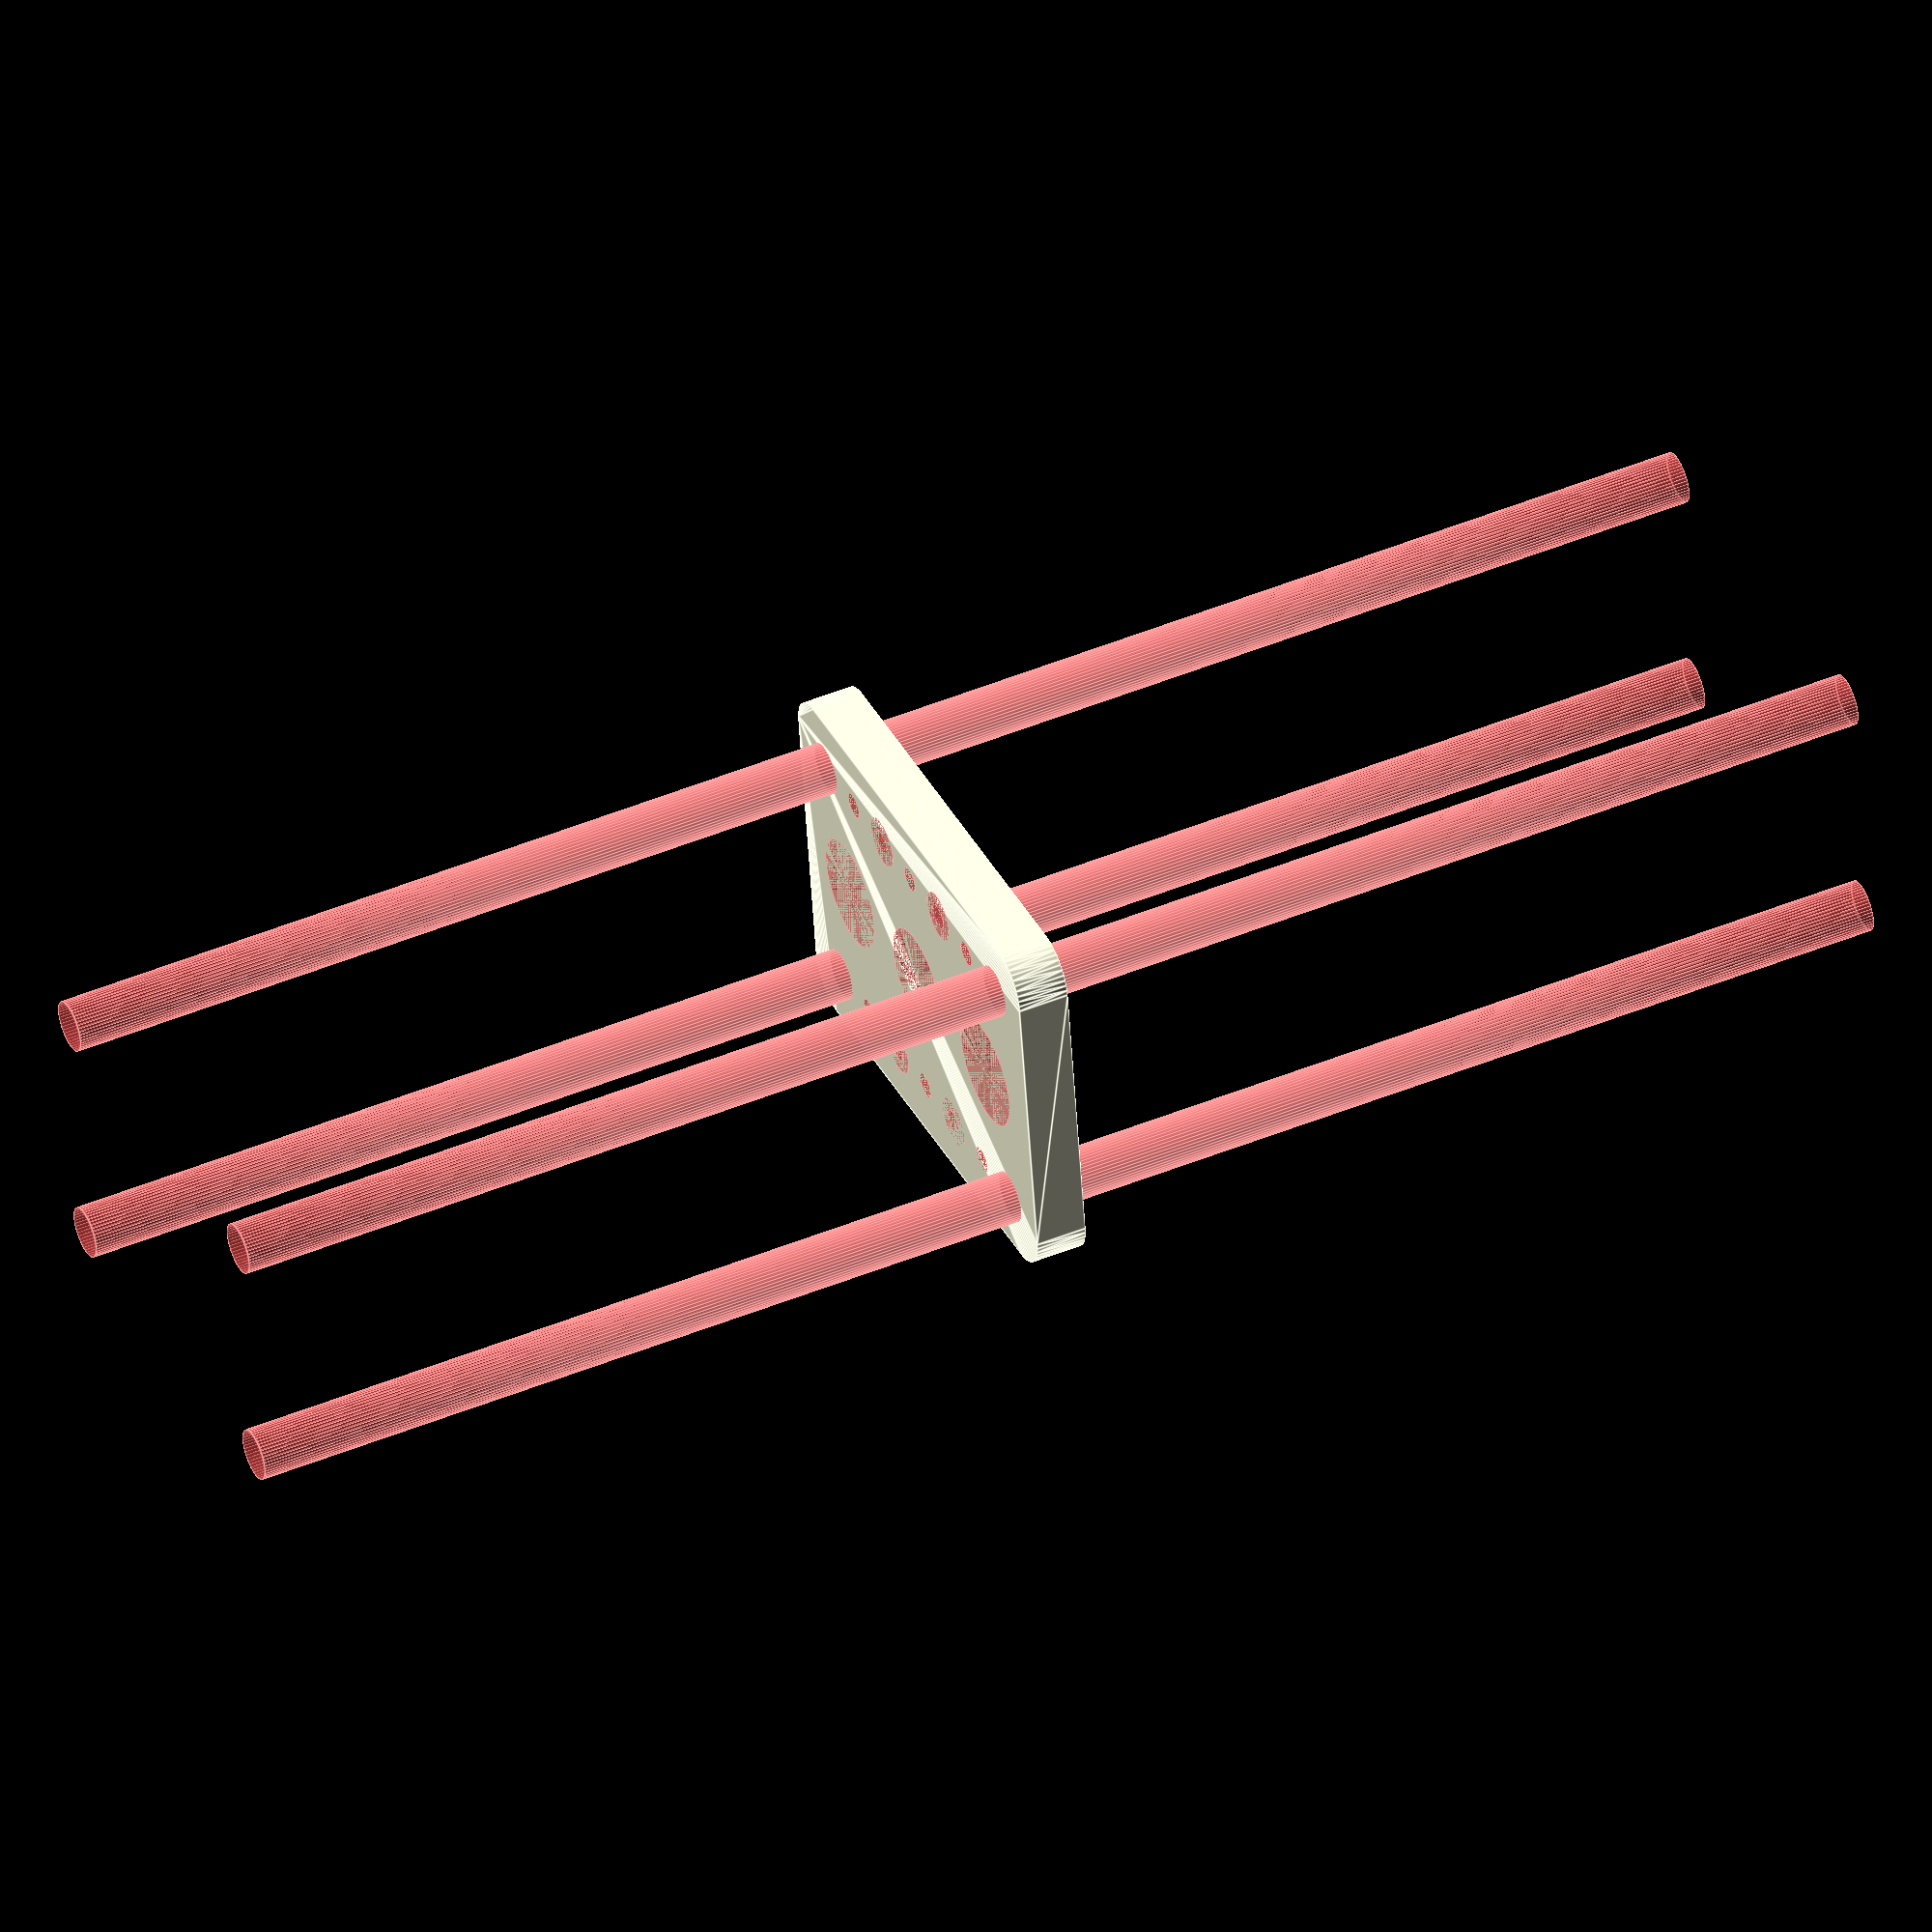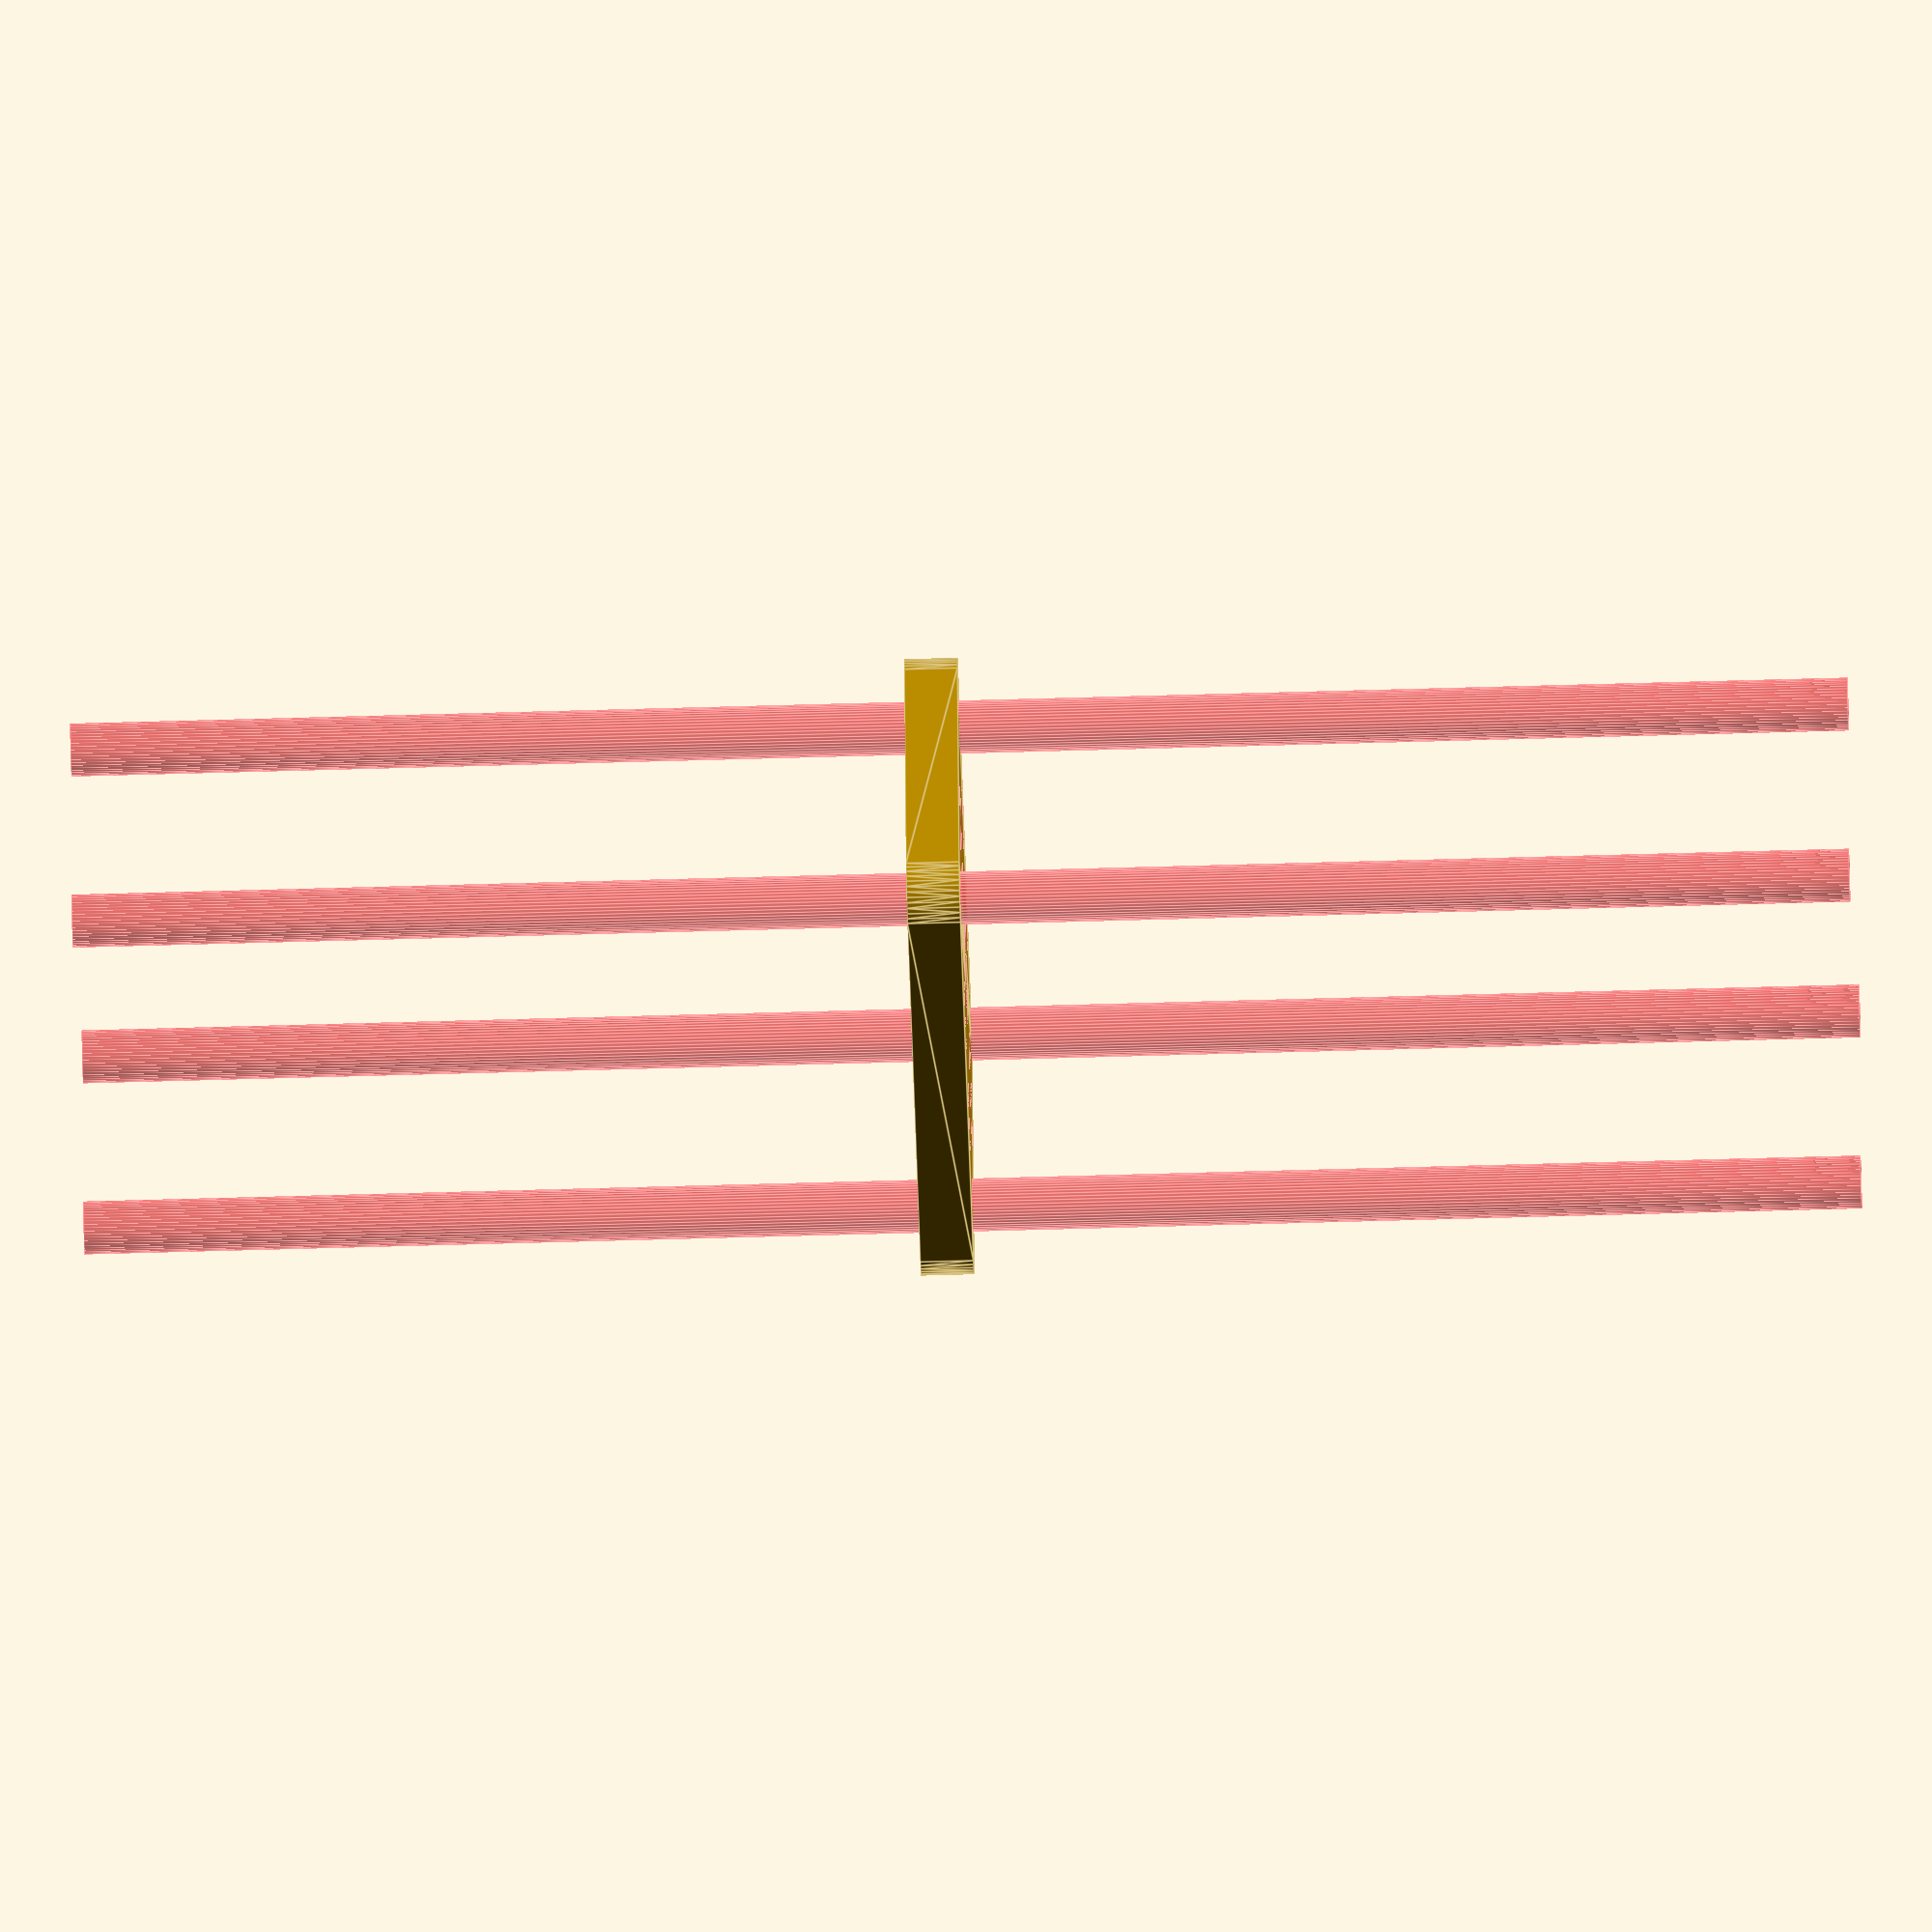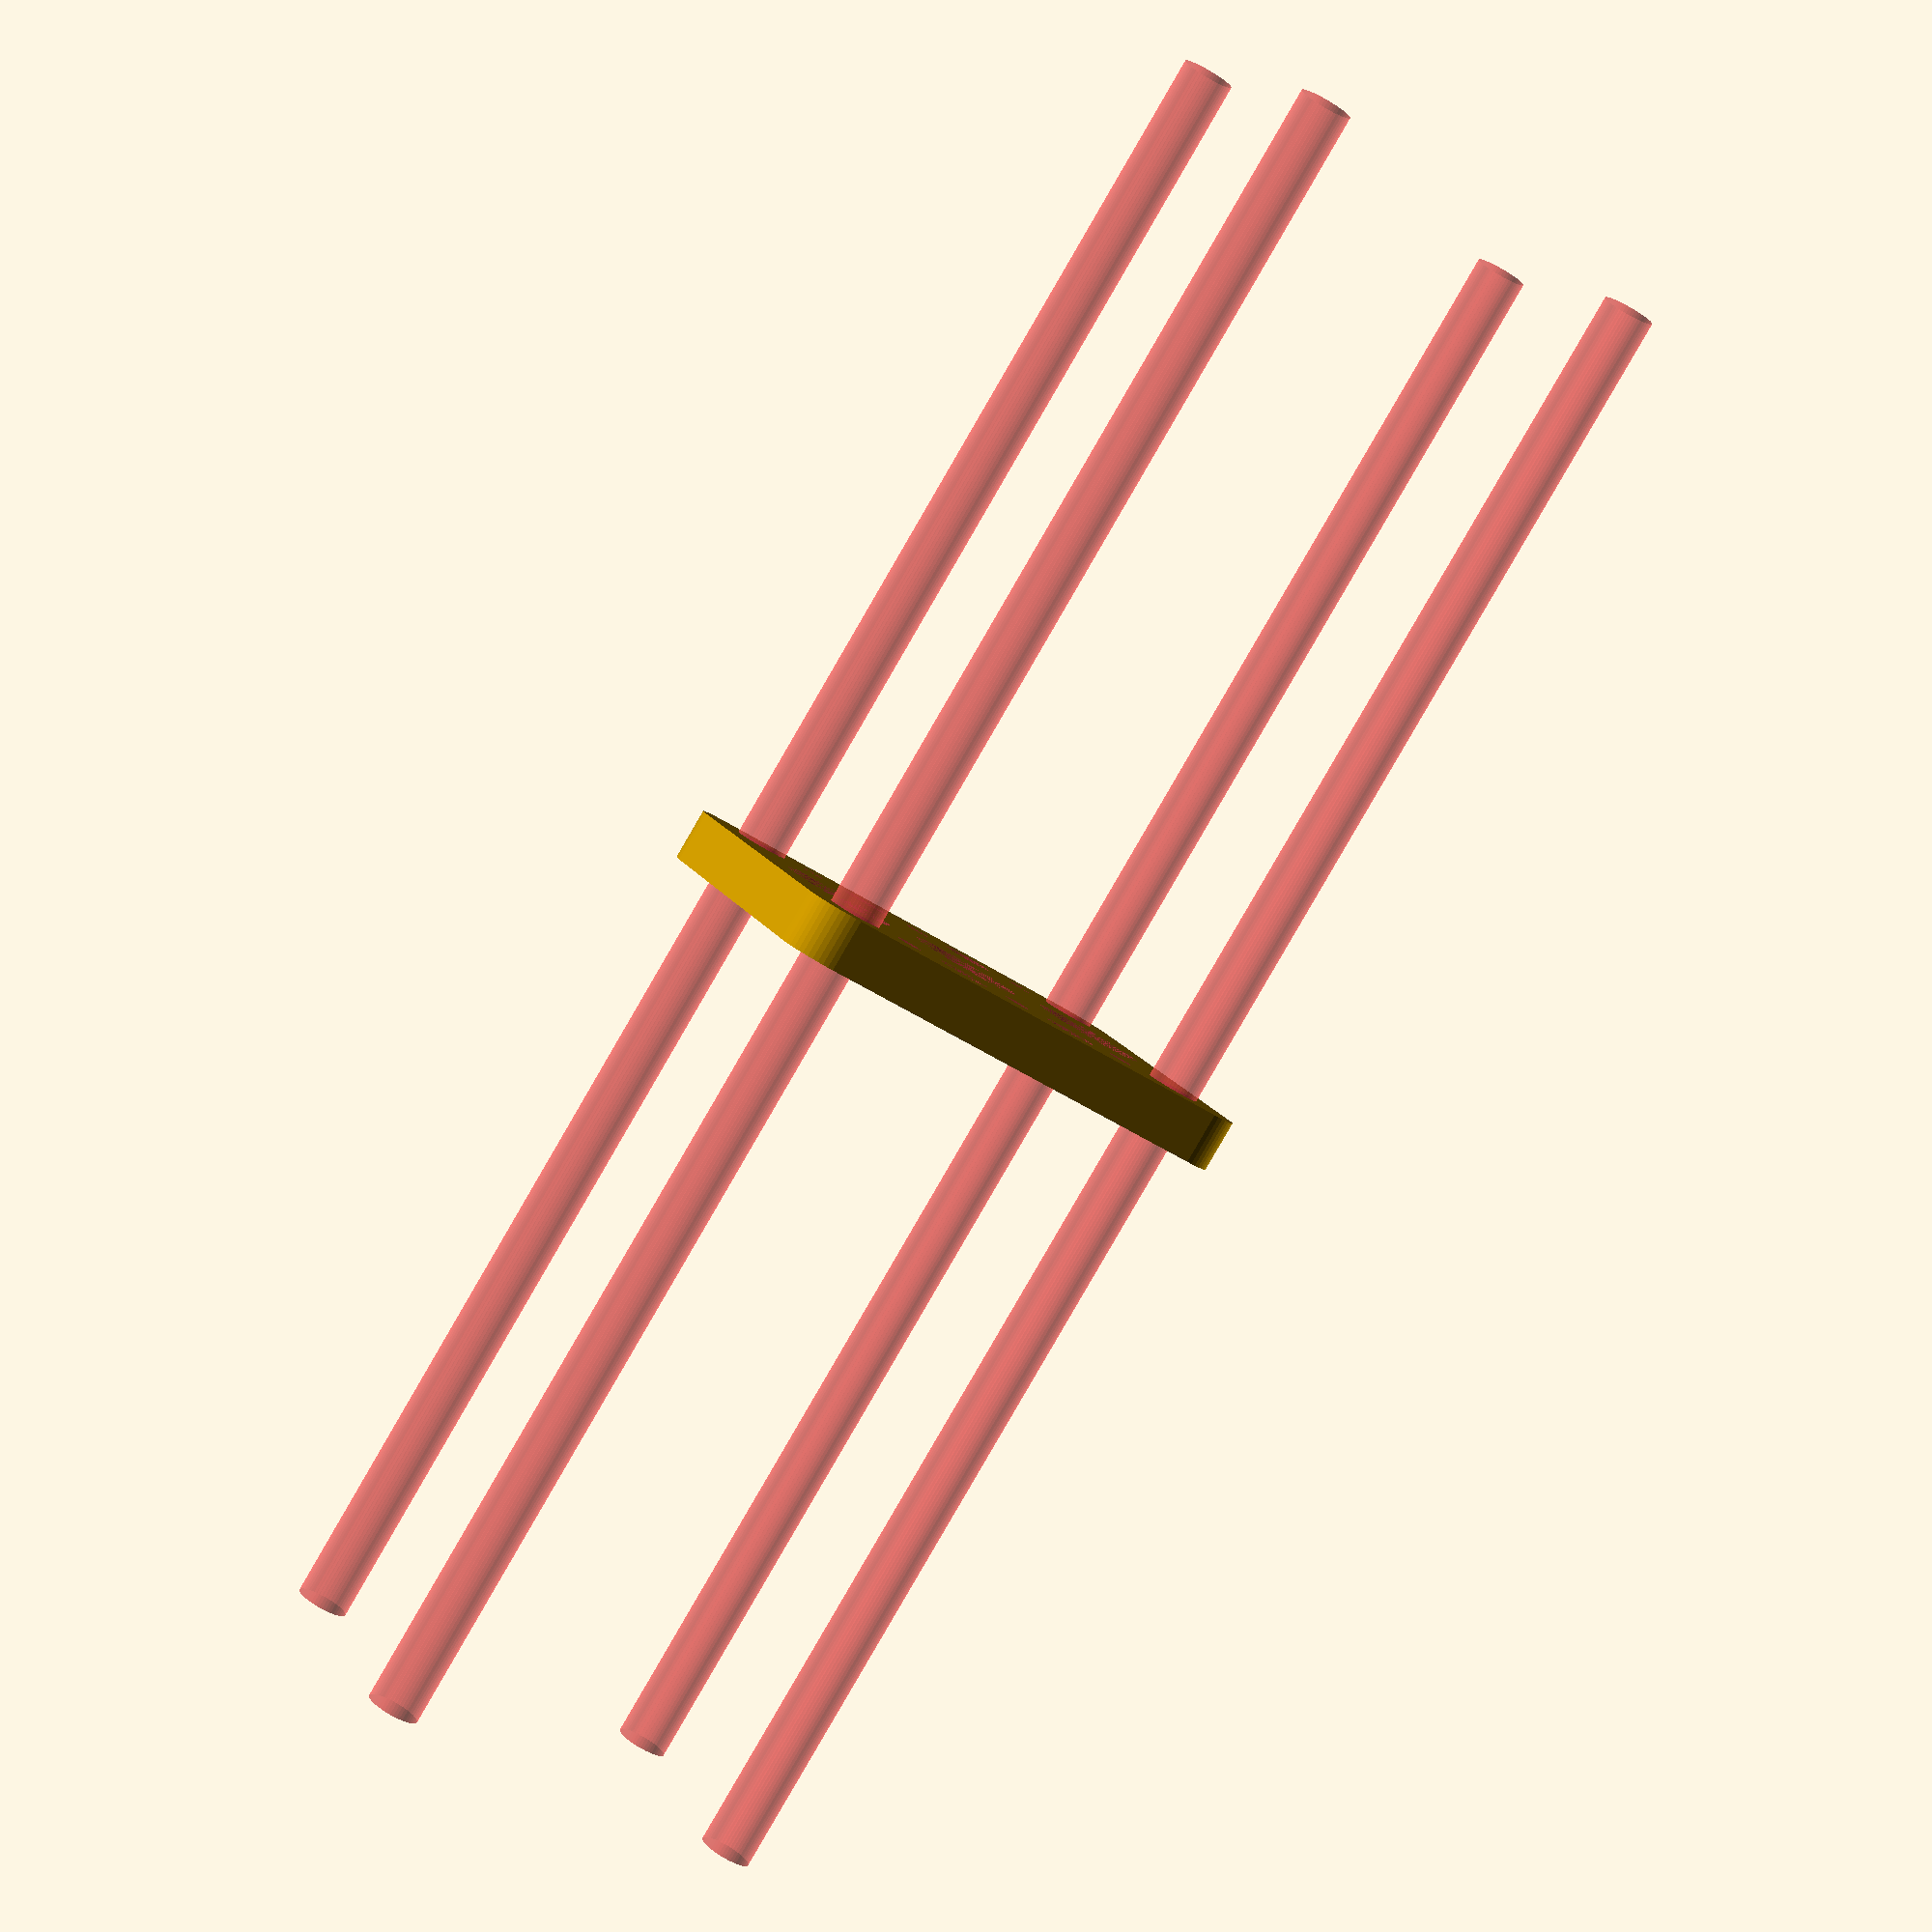
<openscad>
$fn = 50;


difference() {
	union() {
		hull() {
			translate(v = [-24.5000000000, 17.0000000000, 0]) {
				cylinder(h = 6, r = 5);
			}
			translate(v = [24.5000000000, 17.0000000000, 0]) {
				cylinder(h = 6, r = 5);
			}
			translate(v = [-24.5000000000, -17.0000000000, 0]) {
				cylinder(h = 6, r = 5);
			}
			translate(v = [24.5000000000, -17.0000000000, 0]) {
				cylinder(h = 6, r = 5);
			}
		}
	}
	union() {
		#translate(v = [-22.5000000000, 15.0000000000, 0]) {
			cylinder(h = 6, r = 3.0000000000);
		}
		#translate(v = [-7.5000000000, 15.0000000000, 0]) {
			cylinder(h = 6, r = 3.0000000000);
		}
		#translate(v = [7.5000000000, 15.0000000000, 0]) {
			cylinder(h = 6, r = 3.0000000000);
		}
		#translate(v = [22.5000000000, 15.0000000000, 0]) {
			cylinder(h = 6, r = 3.0000000000);
		}
		#translate(v = [-22.5000000000, -15.0000000000, 0]) {
			cylinder(h = 6, r = 3.0000000000);
		}
		#translate(v = [-7.5000000000, -15.0000000000, 0]) {
			cylinder(h = 6, r = 3.0000000000);
		}
		#translate(v = [7.5000000000, -15.0000000000, 0]) {
			cylinder(h = 6, r = 3.0000000000);
		}
		#translate(v = [22.5000000000, -15.0000000000, 0]) {
			cylinder(h = 6, r = 3.0000000000);
		}
		#translate(v = [-22.5000000000, -15.0000000000, -100.0000000000]) {
			cylinder(h = 200, r = 3.0000000000);
		}
		#translate(v = [-22.5000000000, 15.0000000000, -100.0000000000]) {
			cylinder(h = 200, r = 3.0000000000);
		}
		#translate(v = [22.5000000000, -15.0000000000, -100.0000000000]) {
			cylinder(h = 200, r = 3.0000000000);
		}
		#translate(v = [22.5000000000, 15.0000000000, -100.0000000000]) {
			cylinder(h = 200, r = 3.0000000000);
		}
		#translate(v = [-22.5000000000, 15.0000000000, 0]) {
			cylinder(h = 6, r = 1.5000000000);
		}
		#translate(v = [-15.0000000000, 15.0000000000, 0]) {
			cylinder(h = 6, r = 1.5000000000);
		}
		#translate(v = [-7.5000000000, 15.0000000000, 0]) {
			cylinder(h = 6, r = 1.5000000000);
		}
		#translate(v = [0.0000000000, 15.0000000000, 0]) {
			cylinder(h = 6, r = 1.5000000000);
		}
		#translate(v = [7.5000000000, 15.0000000000, 0]) {
			cylinder(h = 6, r = 1.5000000000);
		}
		#translate(v = [15.0000000000, 15.0000000000, 0]) {
			cylinder(h = 6, r = 1.5000000000);
		}
		#translate(v = [22.5000000000, 15.0000000000, 0]) {
			cylinder(h = 6, r = 1.5000000000);
		}
		#translate(v = [-22.5000000000, -15.0000000000, 0]) {
			cylinder(h = 6, r = 1.5000000000);
		}
		#translate(v = [-15.0000000000, -15.0000000000, 0]) {
			cylinder(h = 6, r = 1.5000000000);
		}
		#translate(v = [-7.5000000000, -15.0000000000, 0]) {
			cylinder(h = 6, r = 1.5000000000);
		}
		#translate(v = [0.0000000000, -15.0000000000, 0]) {
			cylinder(h = 6, r = 1.5000000000);
		}
		#translate(v = [7.5000000000, -15.0000000000, 0]) {
			cylinder(h = 6, r = 1.5000000000);
		}
		#translate(v = [15.0000000000, -15.0000000000, 0]) {
			cylinder(h = 6, r = 1.5000000000);
		}
		#translate(v = [22.5000000000, -15.0000000000, 0]) {
			cylinder(h = 6, r = 1.5000000000);
		}
		#translate(v = [-22.5000000000, 15.0000000000, 0]) {
			cylinder(h = 6, r = 1.5000000000);
		}
		#translate(v = [-15.0000000000, 15.0000000000, 0]) {
			cylinder(h = 6, r = 1.5000000000);
		}
		#translate(v = [-7.5000000000, 15.0000000000, 0]) {
			cylinder(h = 6, r = 1.5000000000);
		}
		#translate(v = [0.0000000000, 15.0000000000, 0]) {
			cylinder(h = 6, r = 1.5000000000);
		}
		#translate(v = [7.5000000000, 15.0000000000, 0]) {
			cylinder(h = 6, r = 1.5000000000);
		}
		#translate(v = [15.0000000000, 15.0000000000, 0]) {
			cylinder(h = 6, r = 1.5000000000);
		}
		#translate(v = [22.5000000000, 15.0000000000, 0]) {
			cylinder(h = 6, r = 1.5000000000);
		}
		#translate(v = [-22.5000000000, -15.0000000000, 0]) {
			cylinder(h = 6, r = 1.5000000000);
		}
		#translate(v = [-15.0000000000, -15.0000000000, 0]) {
			cylinder(h = 6, r = 1.5000000000);
		}
		#translate(v = [-7.5000000000, -15.0000000000, 0]) {
			cylinder(h = 6, r = 1.5000000000);
		}
		#translate(v = [0.0000000000, -15.0000000000, 0]) {
			cylinder(h = 6, r = 1.5000000000);
		}
		#translate(v = [7.5000000000, -15.0000000000, 0]) {
			cylinder(h = 6, r = 1.5000000000);
		}
		#translate(v = [15.0000000000, -15.0000000000, 0]) {
			cylinder(h = 6, r = 1.5000000000);
		}
		#translate(v = [22.5000000000, -15.0000000000, 0]) {
			cylinder(h = 6, r = 1.5000000000);
		}
		#translate(v = [-22.5000000000, 15.0000000000, 0]) {
			cylinder(h = 6, r = 1.5000000000);
		}
		#translate(v = [-15.0000000000, 15.0000000000, 0]) {
			cylinder(h = 6, r = 1.5000000000);
		}
		#translate(v = [-7.5000000000, 15.0000000000, 0]) {
			cylinder(h = 6, r = 1.5000000000);
		}
		#translate(v = [0.0000000000, 15.0000000000, 0]) {
			cylinder(h = 6, r = 1.5000000000);
		}
		#translate(v = [7.5000000000, 15.0000000000, 0]) {
			cylinder(h = 6, r = 1.5000000000);
		}
		#translate(v = [15.0000000000, 15.0000000000, 0]) {
			cylinder(h = 6, r = 1.5000000000);
		}
		#translate(v = [22.5000000000, 15.0000000000, 0]) {
			cylinder(h = 6, r = 1.5000000000);
		}
		#translate(v = [-22.5000000000, -15.0000000000, 0]) {
			cylinder(h = 6, r = 1.5000000000);
		}
		#translate(v = [-15.0000000000, -15.0000000000, 0]) {
			cylinder(h = 6, r = 1.5000000000);
		}
		#translate(v = [-7.5000000000, -15.0000000000, 0]) {
			cylinder(h = 6, r = 1.5000000000);
		}
		#translate(v = [0.0000000000, -15.0000000000, 0]) {
			cylinder(h = 6, r = 1.5000000000);
		}
		#translate(v = [7.5000000000, -15.0000000000, 0]) {
			cylinder(h = 6, r = 1.5000000000);
		}
		#translate(v = [15.0000000000, -15.0000000000, 0]) {
			cylinder(h = 6, r = 1.5000000000);
		}
		#translate(v = [22.5000000000, -15.0000000000, 0]) {
			cylinder(h = 6, r = 1.5000000000);
		}
		#translate(v = [-18.0000000000, 0, 0]) {
			cylinder(h = 6, r = 6.5000000000);
		}
		#cylinder(h = 6, r = 6.5000000000);
		#translate(v = [18.0000000000, 0, 0]) {
			cylinder(h = 6, r = 6.5000000000);
		}
	}
}
</openscad>
<views>
elev=133.5 azim=352.1 roll=115.2 proj=o view=edges
elev=60.7 azim=190.6 roll=91.7 proj=o view=edges
elev=266.7 azim=205.6 roll=30.2 proj=p view=solid
</views>
